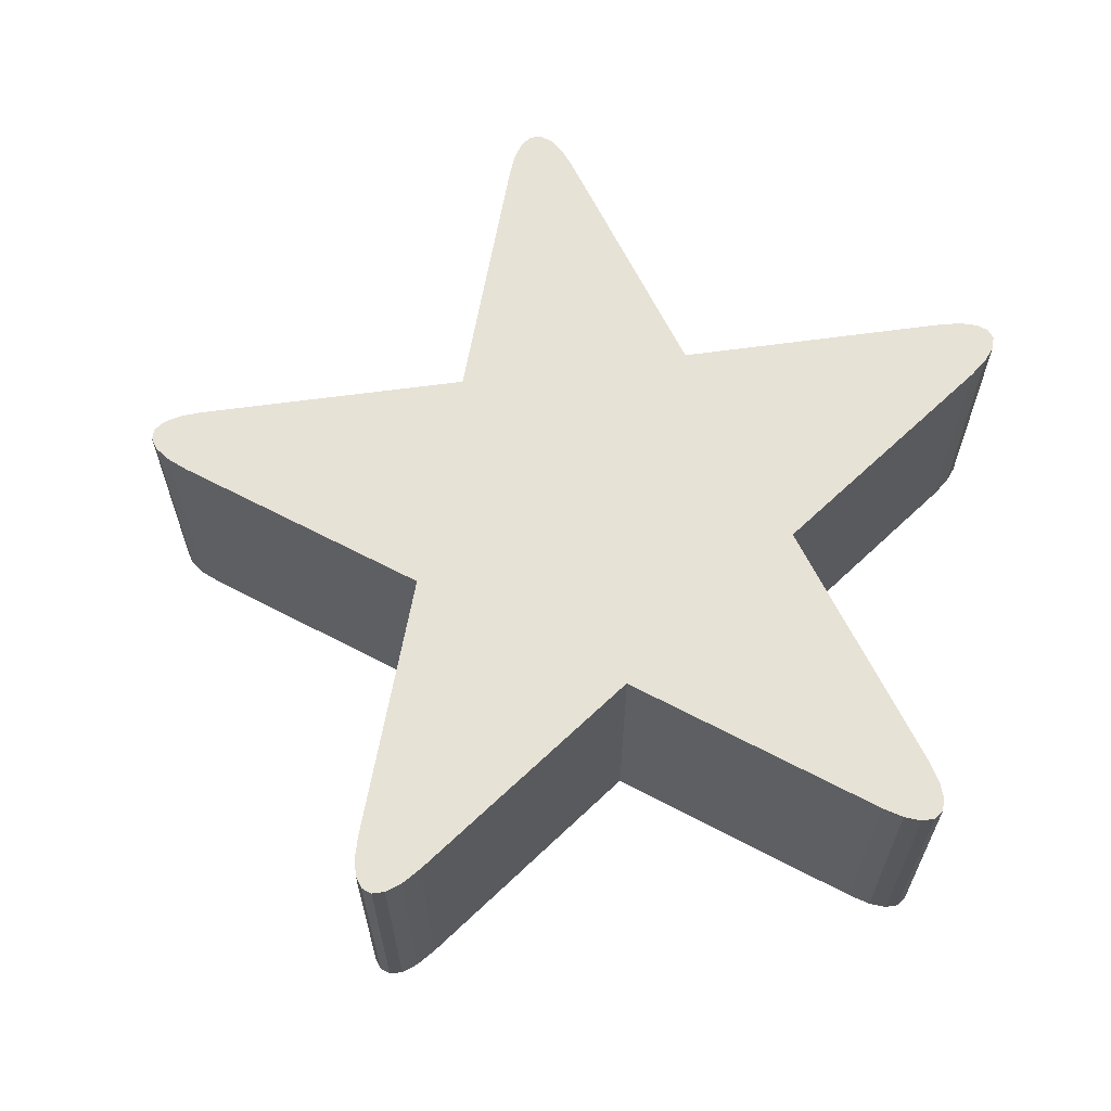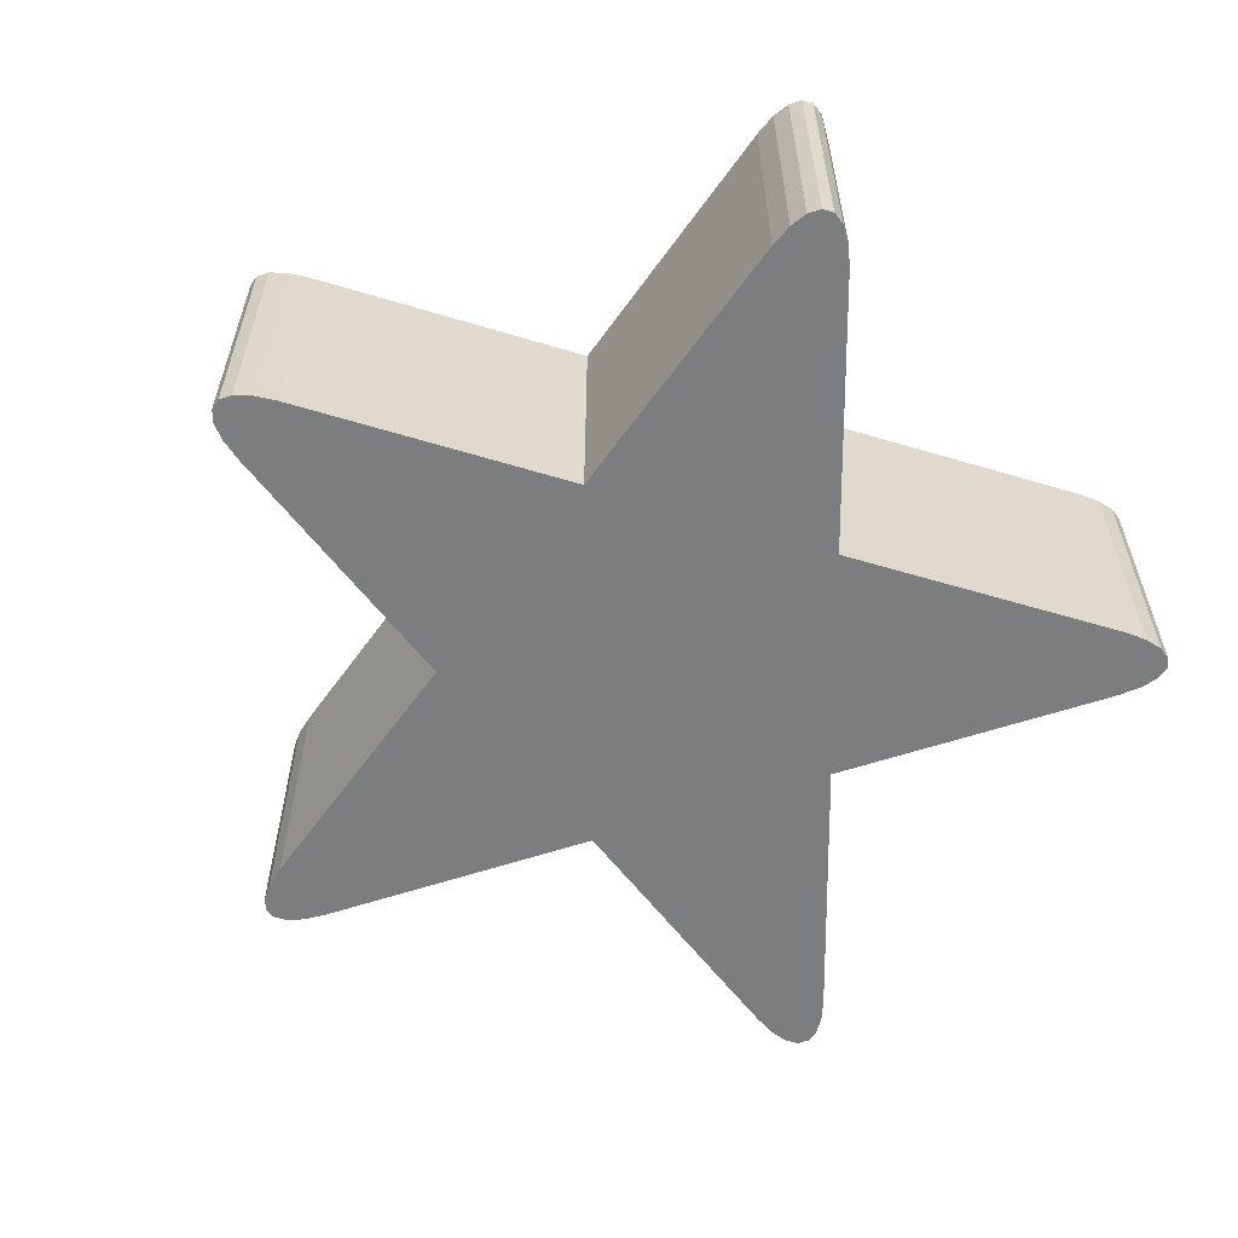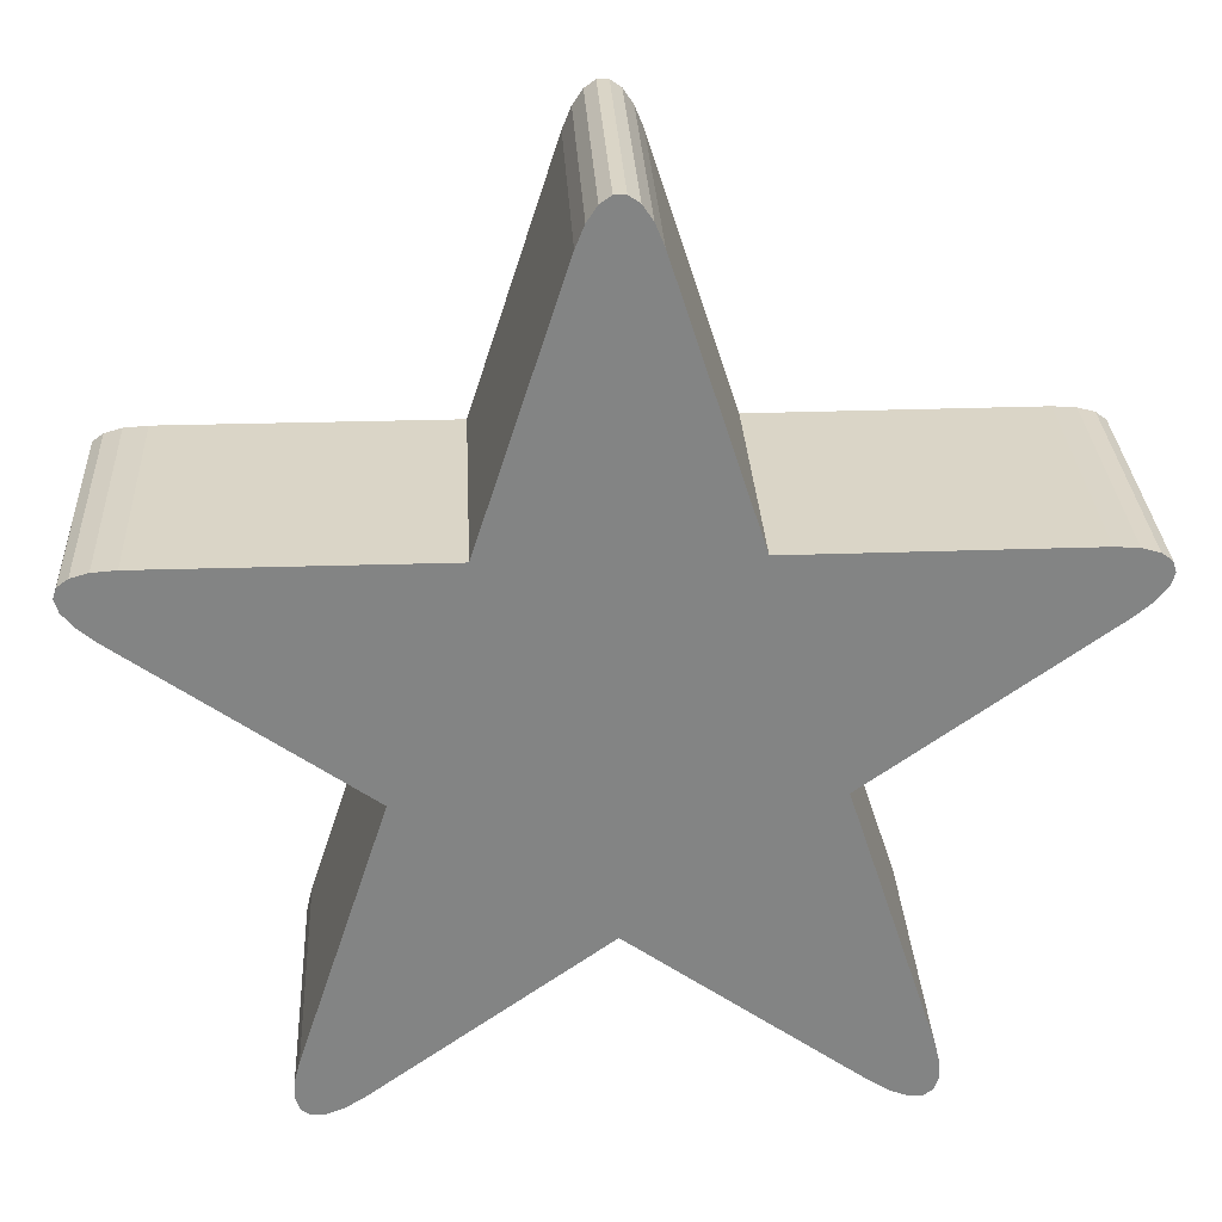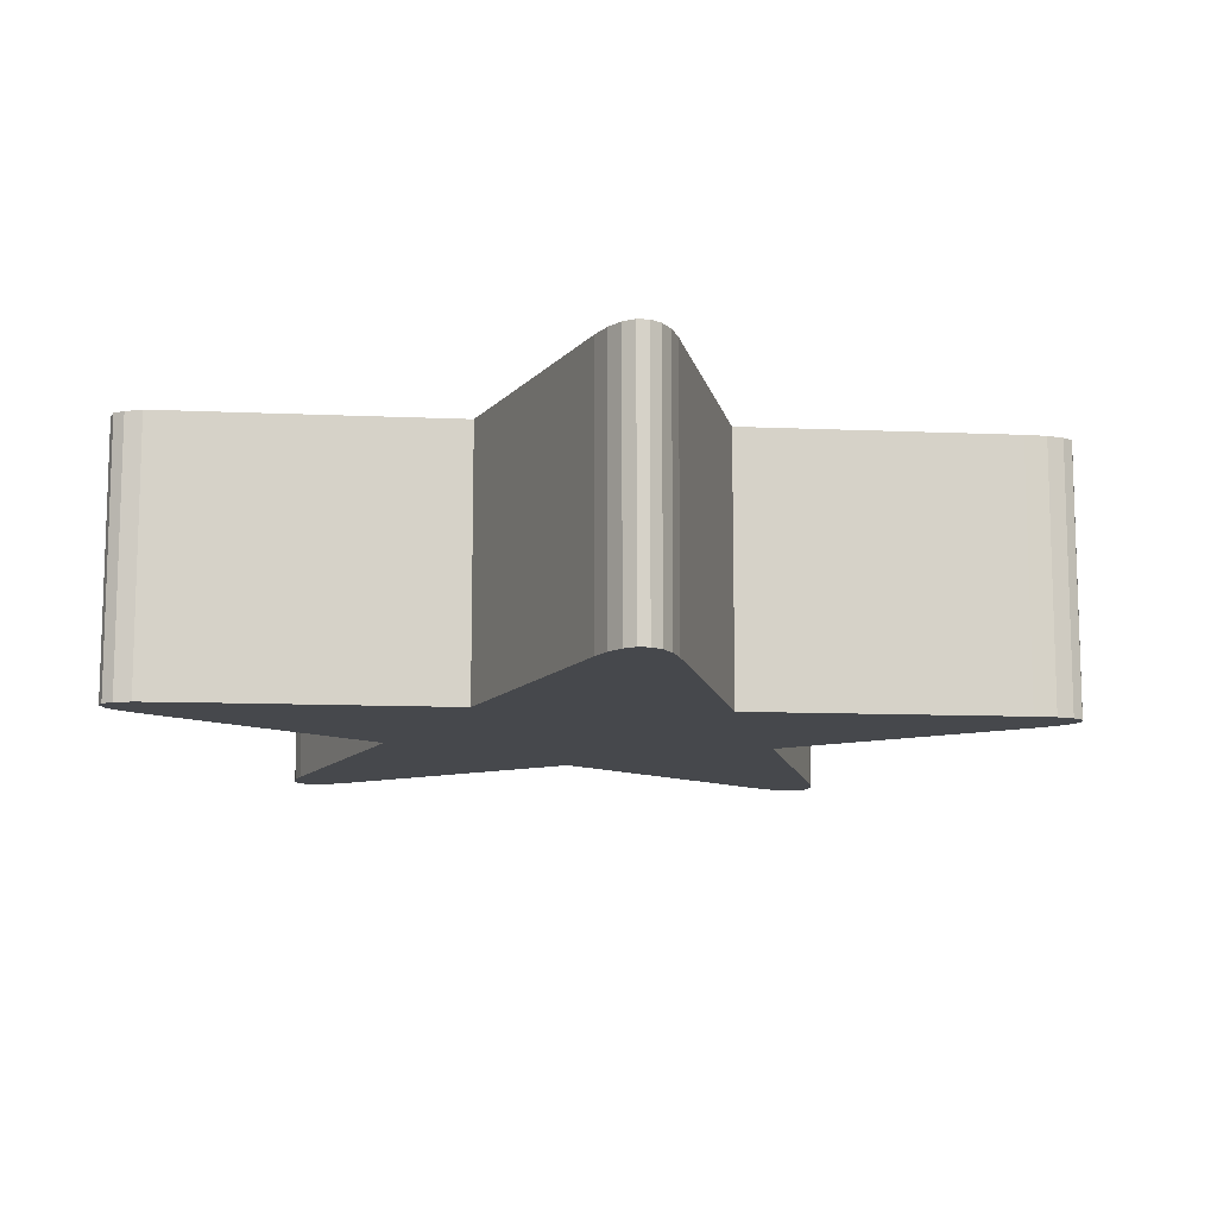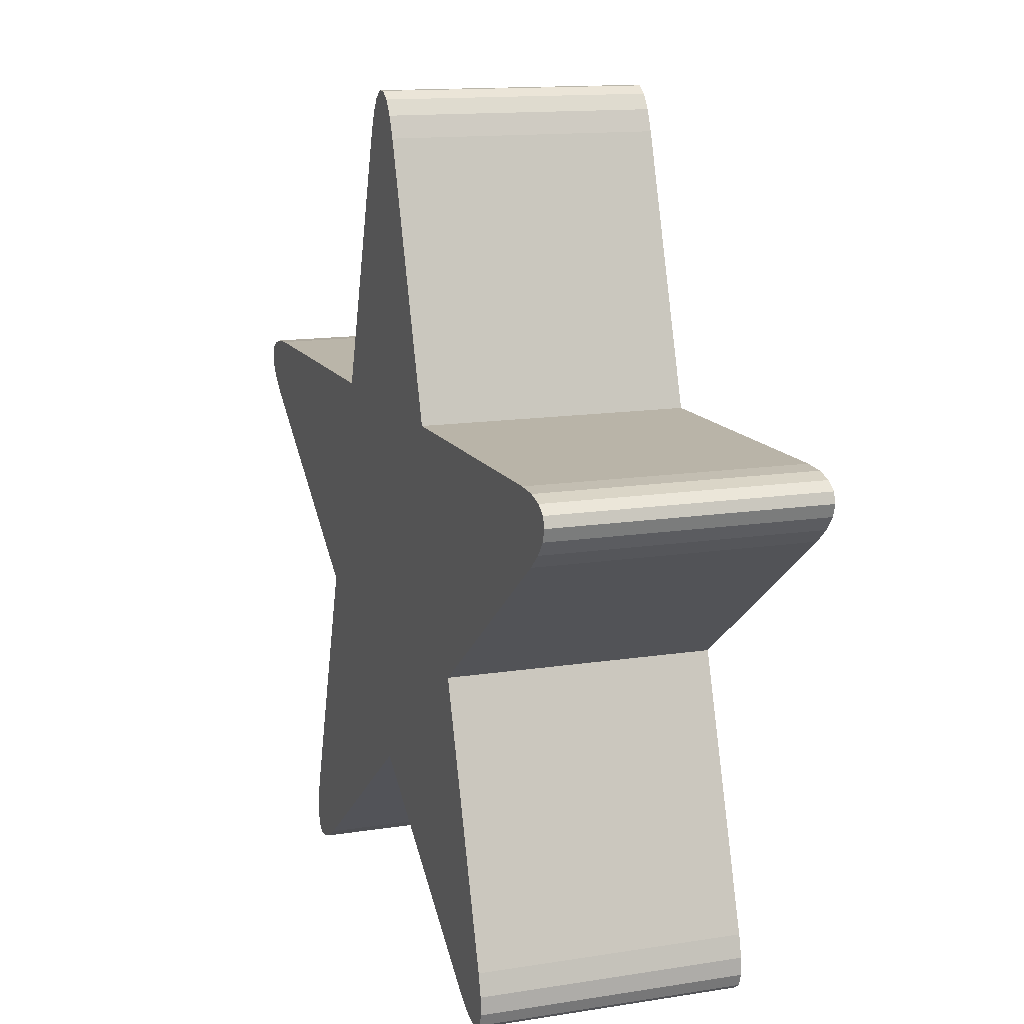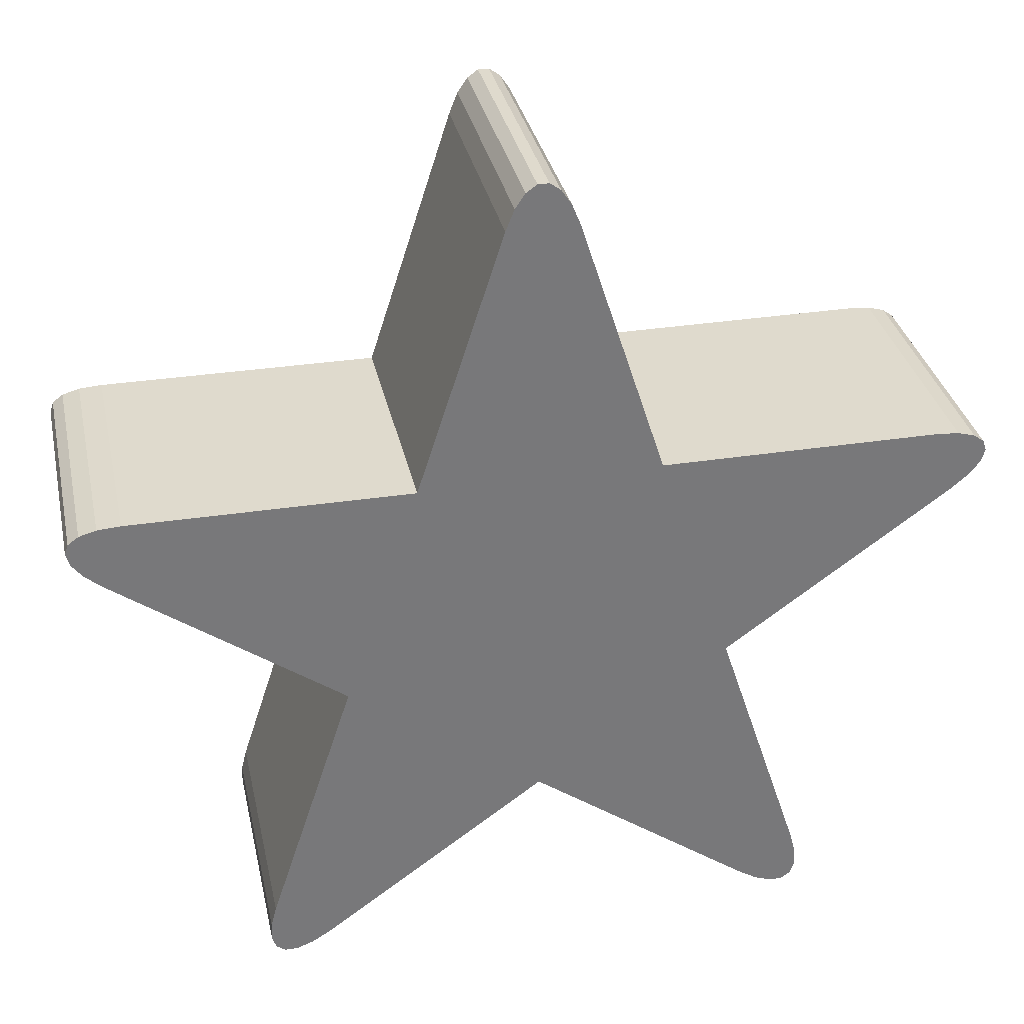
<metadata>
{"format":"obj","ext":"obj","renderer":"f3d","projection":"perspective","resolution":1024,"background":"white","views":[{"elev":63.3,"azim":-79.9,"up":"+Z"},{"elev":-59.0,"azim":-53.2,"up":"+Z"},{"elev":29.0,"azim":177.1,"up":"+Y"},{"elev":-11.5,"azim":30.0,"up":"+Z"},{"elev":13.4,"azim":70.2,"up":"+Y"},{"elev":32.8,"azim":-12.0,"up":"+Y"}]}
</metadata>
<code>
o Cylinder_Cylinder.001
v 0.03355 0.04617 -0.0375
v 0.03355 0.04617 0.0375
v 0.05428 -0.01764 -0.0375
v 0.05428 -0.01764 0.0375
v -0 -0.05707 -0.0375
v -0 -0.05707 0.0375
v -0.05428 -0.01764 -0.0375
v -0.05428 -0.01764 0.0375
v -0.03355 0.04617 -0.0375
v -0.03355 0.04617 0.0375
v -0.009672 0.1201 -0.0375
v 0.009672 0.1201 -0.0375
v -0.007278 0.126 -0.0375
v -0.004518 0.1301 -0.0375
v -0.001532 0.1322 -0.0375
v 0.001532 0.1322 -0.0375
v 0.004518 0.1301 -0.0375
v 0.007278 0.126 -0.0375
v 0.009672 0.1201 0.0375
v -0.009672 0.1201 0.0375
v 0.007278 0.126 0.0375
v 0.004518 0.1301 0.0375
v 0.001532 0.1322 0.0375
v -0.001532 0.1322 0.0375
v -0.004518 0.1301 0.0375
v -0.007278 0.126 0.0375
v 0.1112 0.0463 -0.0375
v 0.1172 0.0279 -0.0375
v 0.1176 0.04585 -0.0375
v 0.1223 0.0445 -0.0375
v 0.1253 0.04231 -0.0375
v 0.1262 0.03939 -0.0375
v 0.1251 0.0359 -0.0375
v 0.1221 0.03201 -0.0375
v 0.1172 0.0279 0.0375
v 0.1112 0.0463 0.0375
v 0.1221 0.03201 0.0375
v 0.1251 0.0359 0.0375
v 0.1262 0.03939 0.0375
v 0.1253 0.04231 0.0375
v 0.1223 0.0445 0.0375
v 0.1176 0.04585 0.0375
v 0.0784 -0.09145 -0.0375
v 0.06275 -0.1028 -0.0375
v 0.07993 -0.09764 -0.0375
v 0.08012 -0.1026 -0.0375
v 0.07894 -0.1061 -0.0375
v 0.07647 -0.1079 -0.0375
v 0.07281 -0.1079 -0.0375
v 0.06816 -0.1062 -0.0375
v 0.06275 -0.1028 0.0375
v 0.0784 -0.09145 0.0375
v 0.06816 -0.1062 0.0375
v 0.07281 -0.1079 0.0375
v 0.07647 -0.1079 0.0375
v 0.07894 -0.1061 0.0375
v 0.08012 -0.1026 0.0375
v 0.07993 -0.09764 0.0375
v -0.06275 -0.1028 -0.0375
v -0.0784 -0.09145 -0.0375
v -0.06816 -0.1062 -0.0375
v -0.07281 -0.1079 -0.0375
v -0.07647 -0.1079 -0.0375
v -0.07894 -0.1061 -0.0375
v -0.08012 -0.1026 -0.0375
v -0.07993 -0.09764 -0.0375
v -0.0784 -0.09145 0.0375
v -0.06275 -0.1028 0.0375
v -0.07993 -0.09764 0.0375
v -0.08012 -0.1026 0.0375
v -0.07894 -0.1061 0.0375
v -0.07647 -0.1079 0.0375
v -0.07281 -0.1079 0.0375
v -0.06816 -0.1062 0.0375
v -0.1172 0.0279 -0.0375
v -0.1112 0.0463 -0.0375
v -0.1221 0.03201 -0.0375
v -0.1251 0.0359 -0.0375
v -0.1262 0.03939 -0.0375
v -0.1253 0.04231 -0.0375
v -0.1223 0.0445 -0.0375
v -0.1176 0.04585 -0.0375
v -0.1112 0.0463 0.0375
v -0.1172 0.0279 0.0375
v -0.1176 0.04585 0.0375
v -0.1223 0.0445 0.0375
v -0.1253 0.04231 0.0375
v -0.1262 0.03939 0.0375
v -0.1251 0.0359 0.0375
v -0.1221 0.03201 0.0375
f 10 11 9
f 28 4 3
f 4 43 3
f 51 5 44
f 6 59 5
f 67 7 60
f 8 75 7
f 83 9 76
f 2 27 1
f 4 10 8
f 19 1 12
f 20 13 11
f 26 14 13
f 25 15 14
f 15 23 16
f 23 17 16
f 22 18 17
f 21 12 18
f 28 37 35
f 34 38 37
f 33 39 38
f 32 40 39
f 31 41 40
f 41 29 42
f 29 36 42
f 44 53 51
f 50 54 53
f 49 55 54
f 48 56 55
f 47 57 56
f 46 58 57
f 58 43 52
f 60 69 67
f 66 70 69
f 65 71 70
f 64 72 71
f 63 73 72
f 73 61 74
f 61 68 74
f 76 85 83
f 82 86 85
f 81 87 86
f 80 88 87
f 79 89 88
f 78 90 89
f 77 84 90
f 7 1 3
f 10 20 11
f 28 35 4
f 4 52 43
f 51 6 5
f 6 68 59
f 67 8 7
f 8 84 75
f 83 10 9
f 2 36 27
f 2 19 20
f 19 21 20
f 21 22 25
f 22 23 25
f 23 24 25
f 25 26 21
f 26 20 21
f 10 83 84
f 83 85 84
f 20 10 2
f 42 36 35
f 36 2 35
f 85 86 90
f 84 85 90
f 41 42 37
f 39 40 41
f 37 38 41
f 38 39 41
f 4 35 2
f 35 37 42
f 58 52 51
f 52 4 51
f 56 57 54
f 57 58 54
f 54 55 56
f 51 53 58
f 53 54 58
f 74 68 67
f 68 6 67
f 6 51 4
f 73 74 69
f 2 10 4
f 86 87 89
f 87 88 89
f 89 90 86
f 8 67 6
f 67 69 74
f 84 8 10
f 6 4 8
f 71 72 73
f 69 70 73
f 70 71 73
f 19 2 1
f 20 26 13
f 26 25 14
f 25 24 15
f 15 24 23
f 23 22 17
f 22 21 18
f 21 19 12
f 28 34 37
f 34 33 38
f 33 32 39
f 32 31 40
f 31 30 41
f 41 30 29
f 29 27 36
f 44 50 53
f 50 49 54
f 49 48 55
f 48 47 56
f 47 46 57
f 46 45 58
f 58 45 43
f 60 66 69
f 66 65 70
f 65 64 71
f 64 63 72
f 63 62 73
f 73 62 61
f 61 59 68
f 76 82 85
f 82 81 86
f 81 80 87
f 80 79 88
f 79 78 89
f 78 77 90
f 77 75 84
f 9 11 12
f 11 13 12
f 13 14 17
f 14 15 17
f 15 16 17
f 17 18 13
f 18 12 13
f 1 27 28
f 27 29 28
f 12 1 9
f 82 76 75
f 76 9 75
f 29 30 34
f 28 29 34
f 81 82 77
f 79 80 81
f 77 78 81
f 78 79 81
f 7 75 9
f 75 77 82
f 66 60 59
f 60 7 59
f 64 65 62
f 65 66 62
f 62 63 64
f 59 61 66
f 61 62 66
f 50 44 43
f 44 5 43
f 5 59 7
f 49 50 45
f 9 1 7
f 30 31 33
f 31 32 33
f 33 34 30
f 3 43 5
f 43 45 50
f 28 3 1
f 5 7 3
f 47 48 49
f 45 46 49
f 46 47 49

</code>
